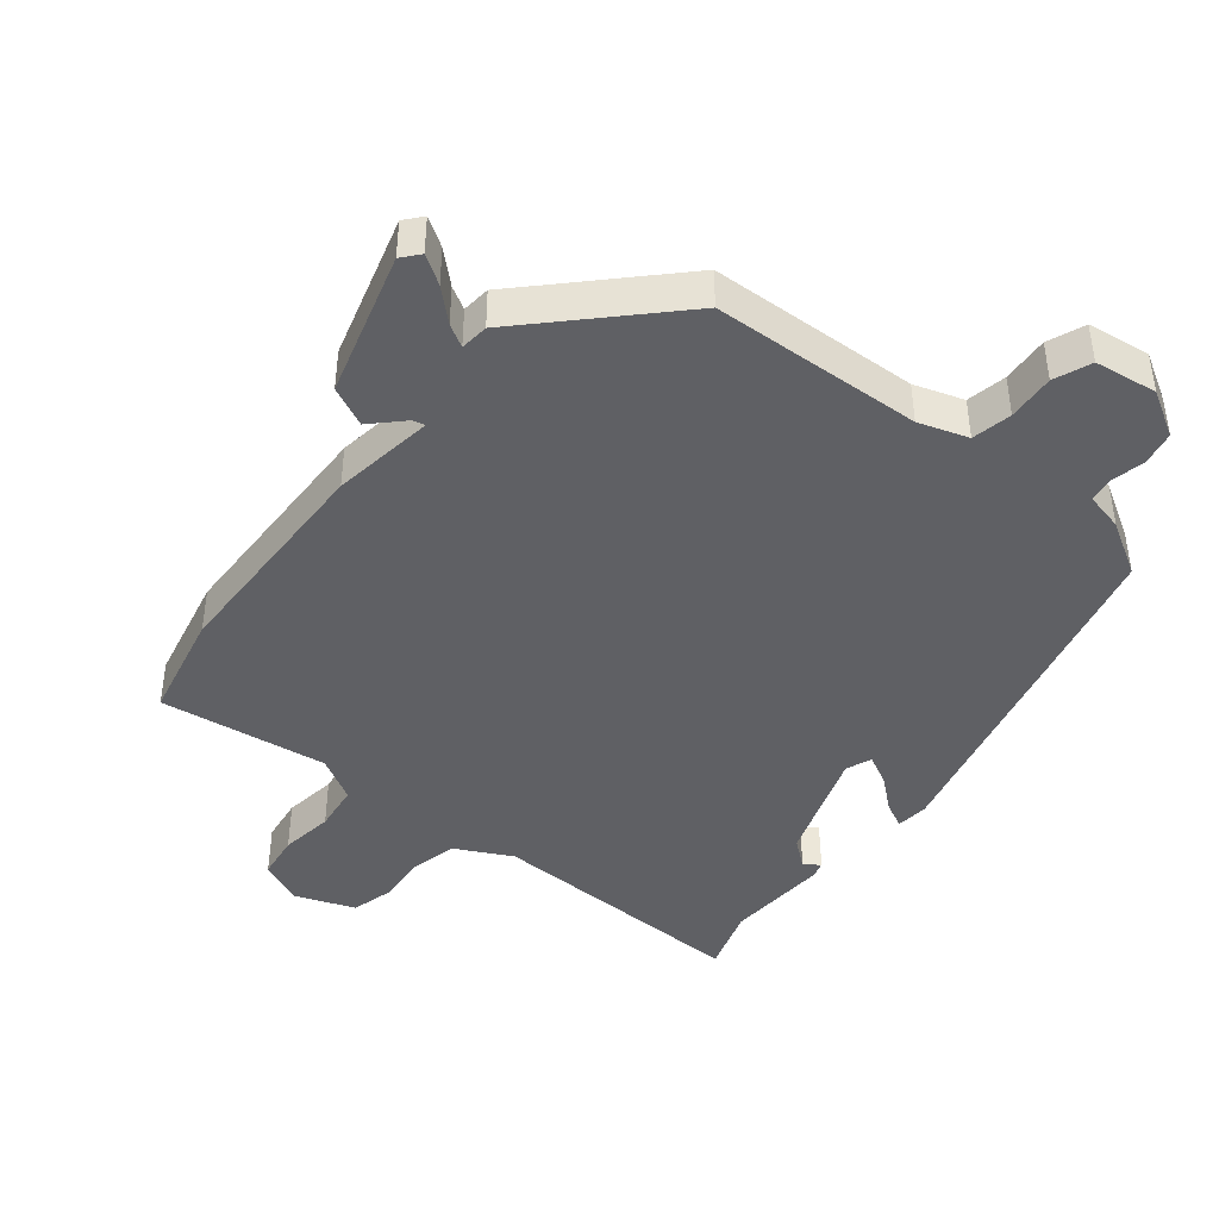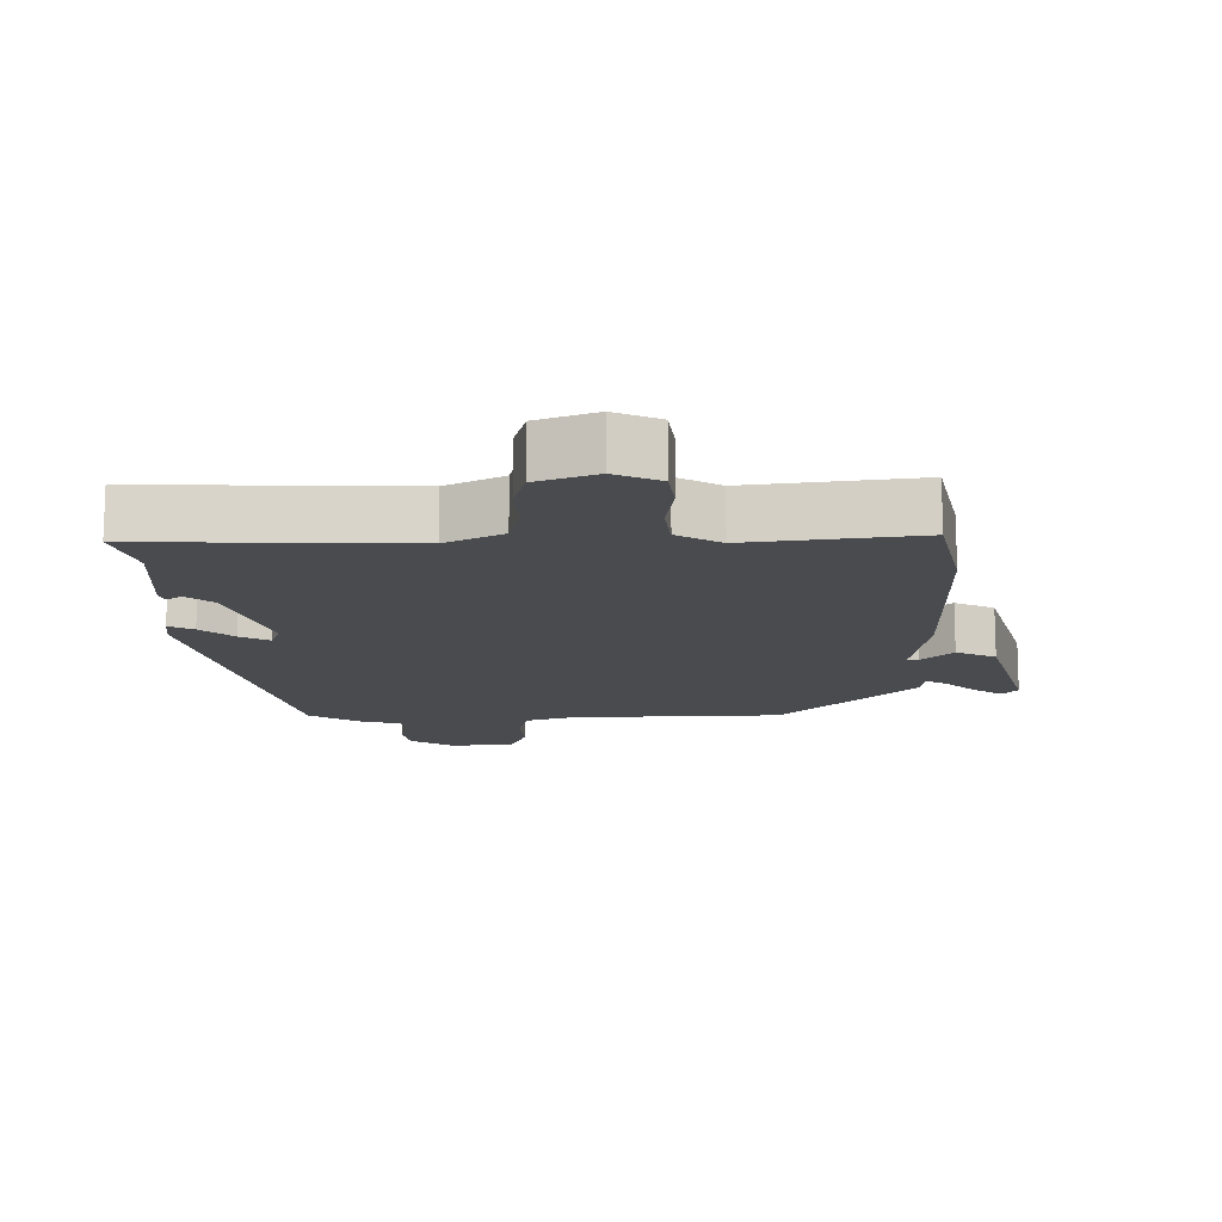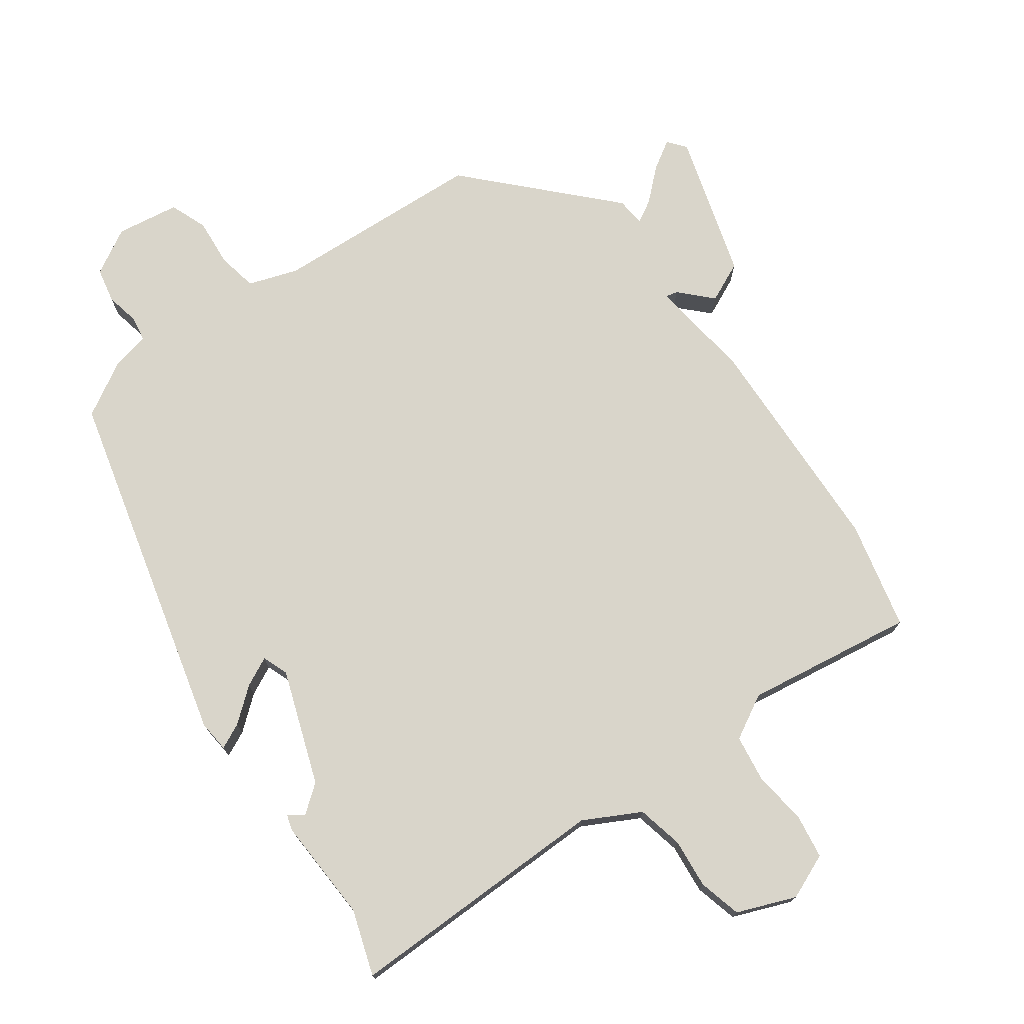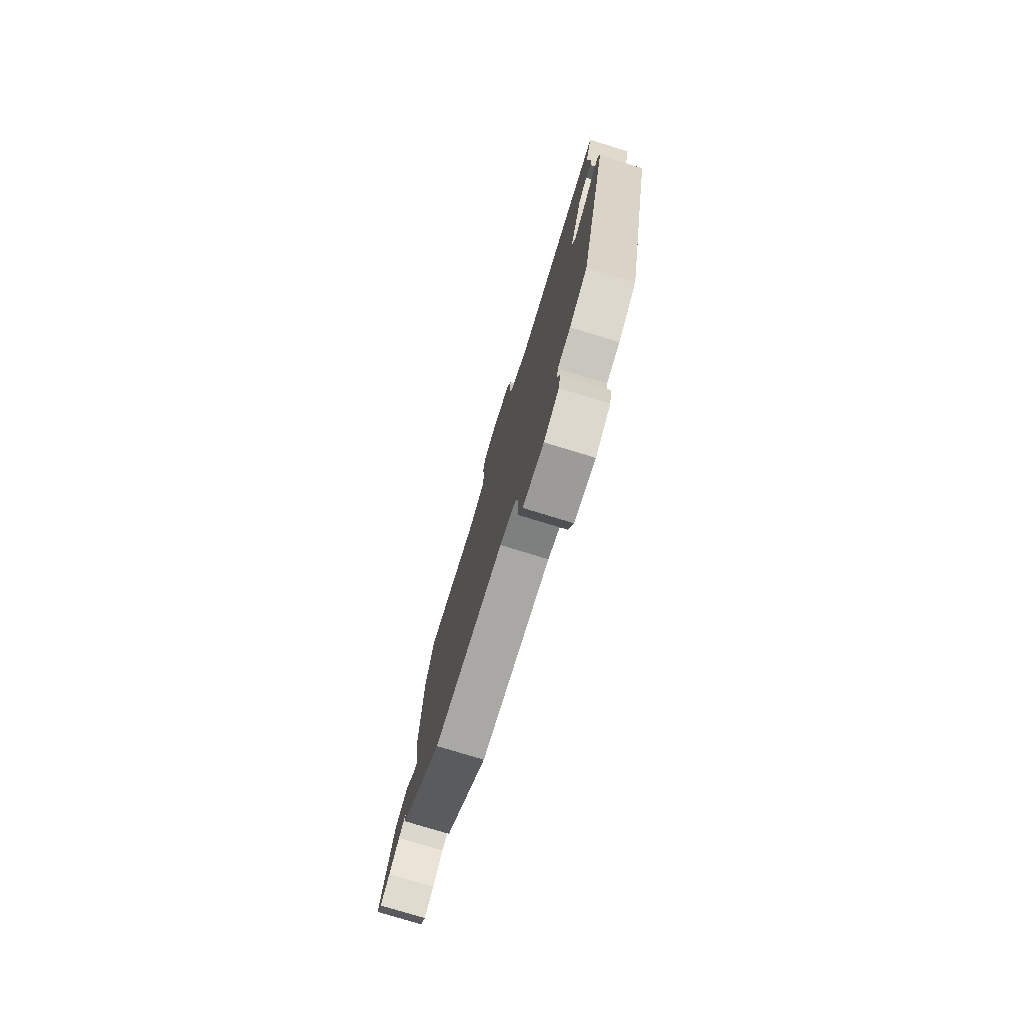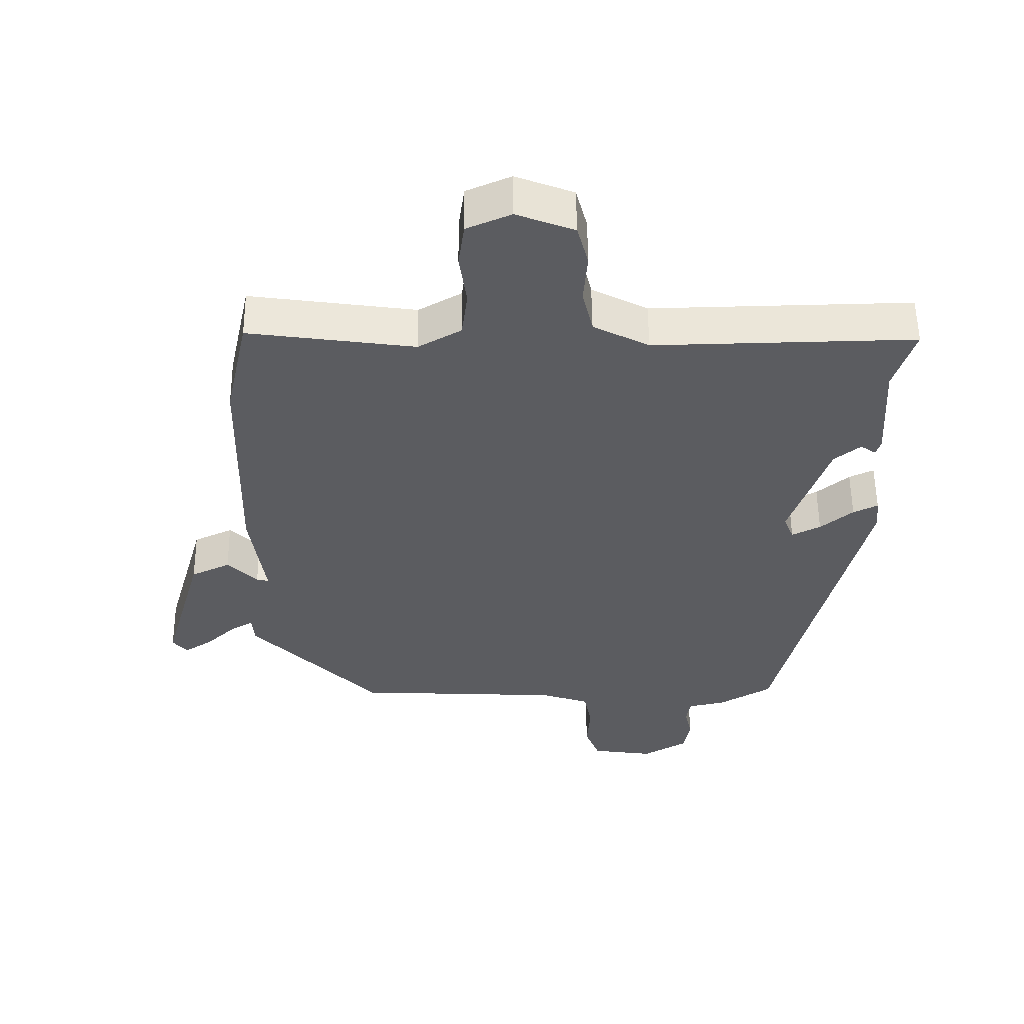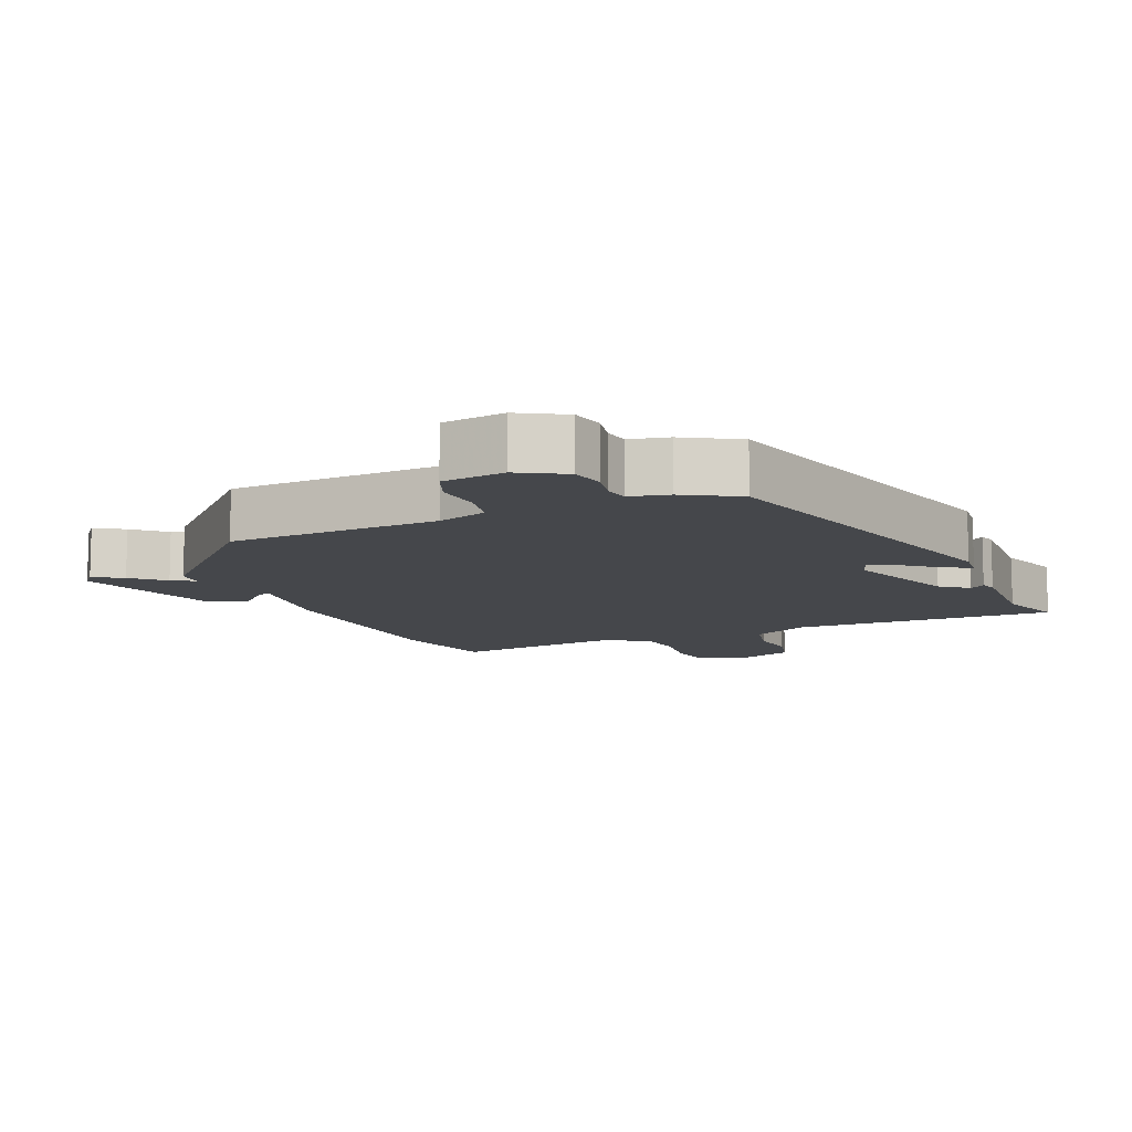
<metadata>
{"format":"obj","ext":"obj","renderer":"f3d","projection":"perspective","resolution":1024,"background":"white","views":[{"elev":-43.3,"azim":141.2,"up":"+Y"},{"elev":-14.0,"azim":0.3,"up":"+Y"},{"elev":74.6,"azim":-35.1,"up":"+Y"},{"elev":-77.8,"azim":-107.0,"up":"+Z"},{"elev":54.9,"azim":179.5,"up":"+Z"},{"elev":-10.3,"azim":-156.4,"up":"+Y"}]}
</metadata>
<code>
v -0.493 0.07 0.539
v -0.101 0.07 0.53
v -0.017 0.07 0.573
v -0.001 0.07 0.641
v -0.007 0.07 0.715
v 0.01 0.07 0.778
v 0.097 0.07 0.811
v 0.164 0.07 0.782
v 0.173 0.07 0.716
v 0.162 0.07 0.637
v 0.171 0.07 0.567
v 0.236 0.07 0.53
v 0.486 0.07 0.564
v 0.521 0.07 0.404
v 0.529 0.07 0.068
v 0.507 0.07 -0.084
v 0.525 0.07 -0.08
v 0.57 0.07 -0.035
v 0.629 0.07 -0.063
v 0.69 0.07 -0.277
v 0.668 0.07 -0.303
v 0.626 0.07 -0.276
v 0.581 0.07 -0.234
v 0.548 0.07 -0.215
v 0.544 0.07 -0.257
v 0.351 0.07 -0.453
v 0.039 0.07 -0.467
v -0.034 0.07 -0.491
v -0.046 0.07 -0.55
v -0.041 0.07 -0.62
v -0.063 0.07 -0.675
v -0.156 0.07 -0.688
v -0.223 0.07 -0.649
v -0.233 0.07 -0.598
v -0.222 0.07 -0.548
v -0.228 0.07 -0.511
v -0.285 0.07 -0.498
v -0.364 0.07 -0.451
v -0.492 0.07 0.075
v -0.487 0.07 0.122
v -0.45 0.07 0.104
v -0.401 0.07 0.063
v -0.358 0.07 0.041
v -0.343 0.07 0.079
v -0.401 0.07 0.248
v -0.441 0.07 0.28
v -0.464 0.07 0.264
v -0.471 0.07 0.288
v -0.462 0.07 0.442
v -0.493 0 0.539
v -0.101 0 0.53
v -0.017 0 0.573
v -0.001 0 0.641
v -0.007 0 0.715
v 0.01 0 0.778
v 0.097 0 0.811
v 0.164 0 0.782
v 0.173 0 0.716
v 0.162 0 0.637
v 0.171 0 0.567
v 0.236 0 0.53
v 0.486 0 0.564
v 0.521 0 0.404
v 0.529 0 0.068
v 0.507 0 -0.084
v 0.525 0 -0.08
v 0.57 0 -0.035
v 0.629 0 -0.063
v 0.69 0 -0.277
v 0.668 0 -0.303
v 0.626 0 -0.276
v 0.581 0 -0.234
v 0.548 0 -0.215
v 0.544 0 -0.257
v 0.351 0 -0.453
v 0.039 0 -0.467
v -0.034 0 -0.491
v -0.046 0 -0.55
v -0.041 0 -0.62
v -0.063 0 -0.675
v -0.156 0 -0.688
v -0.223 0 -0.649
v -0.233 0 -0.598
v -0.222 0 -0.548
v -0.228 0 -0.511
v -0.285 0 -0.498
v -0.364 0 -0.451
v -0.492 0 0.075
v -0.487 0 0.122
v -0.45 0 0.104
v -0.401 0 0.063
v -0.358 0 0.041
v -0.343 0 0.079
v -0.401 0 0.248
v -0.441 0 0.28
v -0.464 0 0.264
v -0.471 0 0.288
v -0.462 0 0.442
f 46 47 48 49
f 45 46 49
f 44 45 49
f 44 49 1 2
f 43 44 2 3
f 40 41 42
f 39 40 42
f 38 39 42
f 37 38 42
f 36 37 42
f 36 42 43
f 33 34 35
f 32 33 35
f 31 32 35
f 30 31 35
f 29 30 35
f 28 29 35 36
f 36 43 3
f 28 36 3
f 27 28 3
f 27 3 4
f 26 27 4
f 25 26 4
f 24 25 4
f 21 22 23
f 20 21 23
f 19 20 23
f 18 19 23
f 17 18 23
f 16 17 23 24
f 14 15 16
f 13 14 16
f 12 13 16
f 16 24 4
f 12 16 4
f 11 12 4
f 8 9 10
f 7 8 10
f 7 10 11
f 6 7 11
f 5 6 11
f 4 5 11
f 98 97 96 95
f 98 95 94
f 98 94 93
f 51 50 98 93
f 52 51 93 92
f 91 90 89
f 91 89 88
f 91 88 87
f 91 87 86
f 91 86 85
f 92 91 85
f 84 83 82
f 84 82 81
f 84 81 80
f 84 80 79
f 84 79 78
f 85 84 78 77
f 52 92 85
f 52 85 77
f 52 77 76
f 53 52 76
f 53 76 75
f 53 75 74
f 53 74 73
f 72 71 70
f 72 70 69
f 72 69 68
f 72 68 67
f 72 67 66
f 73 72 66 65
f 65 64 63
f 65 63 62
f 65 62 61
f 53 73 65
f 53 65 61
f 53 61 60
f 59 58 57
f 59 57 56
f 60 59 56
f 60 56 55
f 60 55 54
f 60 54 53
f 1 50 51 2
f 2 51 52 3
f 3 52 53 4
f 4 53 54 5
f 5 54 55 6
f 6 55 56 7
f 7 56 57 8
f 8 57 58 9
f 9 58 59 10
f 10 59 60 11
f 11 60 61 12
f 12 61 62 13
f 13 62 63 14
f 14 63 64 15
f 15 64 65 16
f 16 65 66 17
f 17 66 67 18
f 18 67 68 19
f 19 68 69 20
f 20 69 70 21
f 21 70 71 22
f 22 71 72 23
f 23 72 73 24
f 24 73 74 25
f 25 74 75 26
f 26 75 76 27
f 27 76 77 28
f 28 77 78 29
f 29 78 79 30
f 30 79 80 31
f 31 80 81 32
f 32 81 82 33
f 33 82 83 34
f 34 83 84 35
f 35 84 85 36
f 36 85 86 37
f 37 86 87 38
f 38 87 88 39
f 39 88 89 40
f 40 89 90 41
f 41 90 91 42
f 42 91 92 43
f 43 92 93 44
f 44 93 94 45
f 45 94 95 46
f 46 95 96 47
f 47 96 97 48
f 48 97 98 49
f 49 98 50 1

</code>
